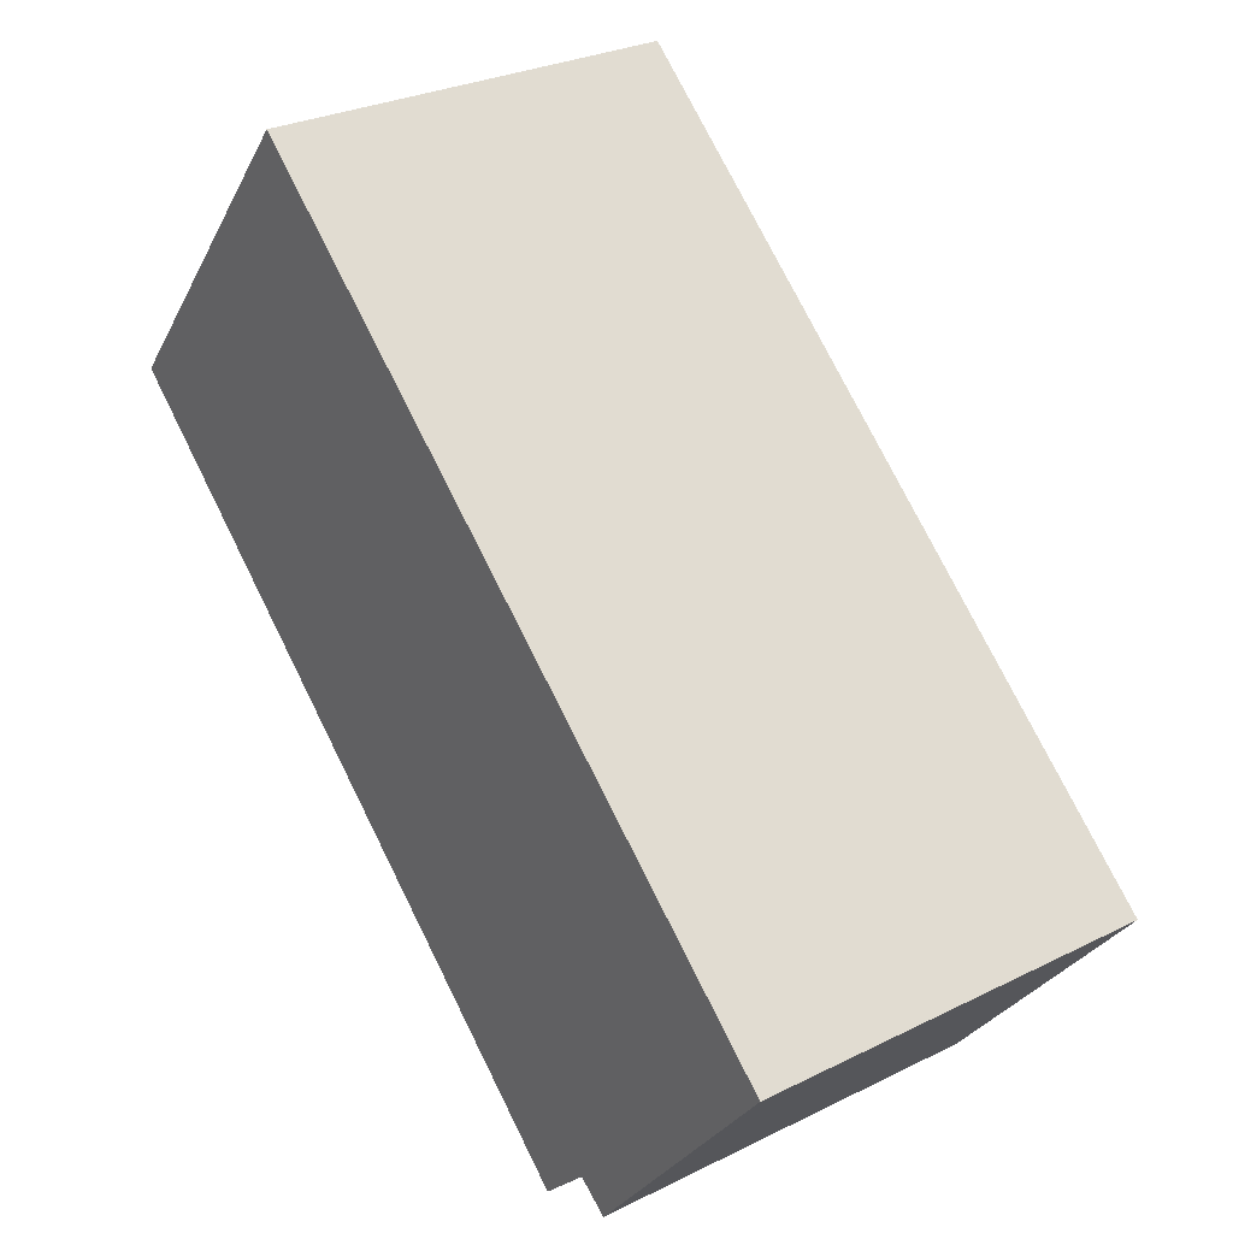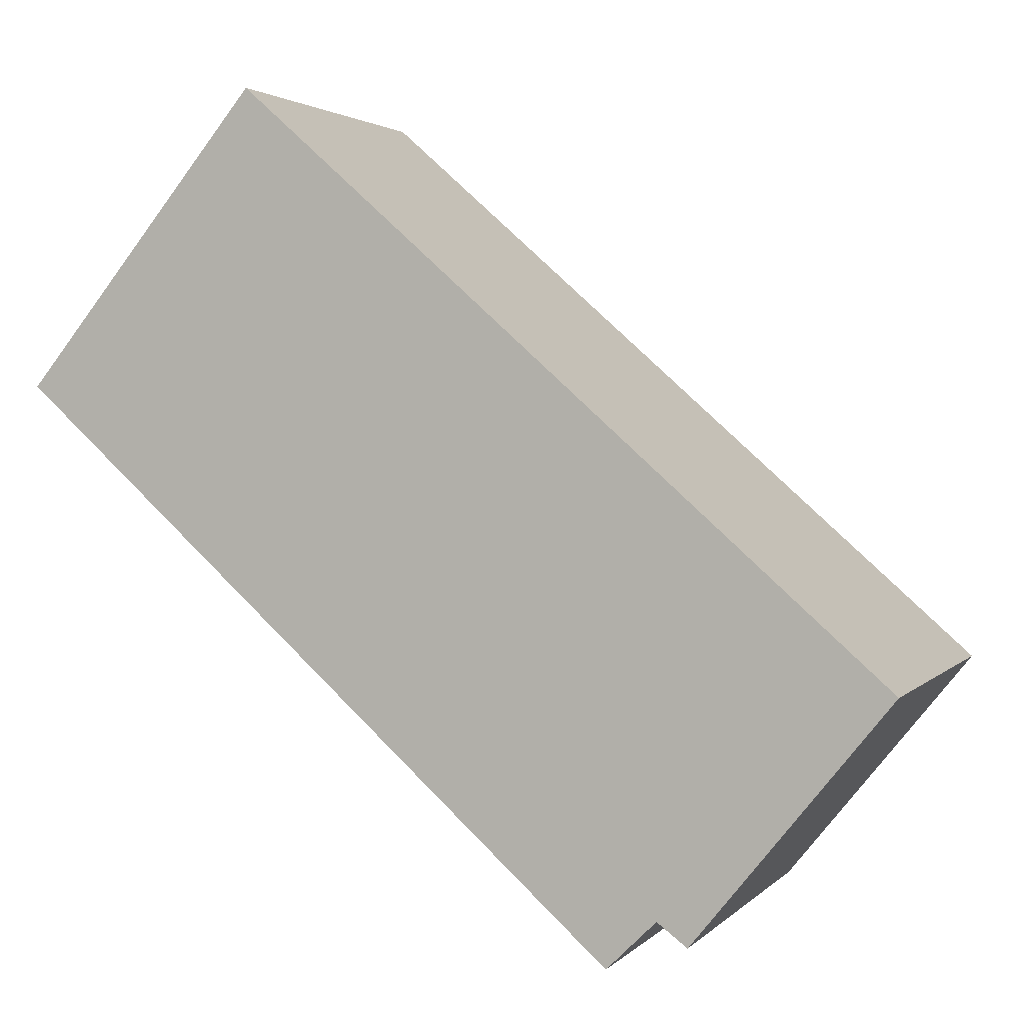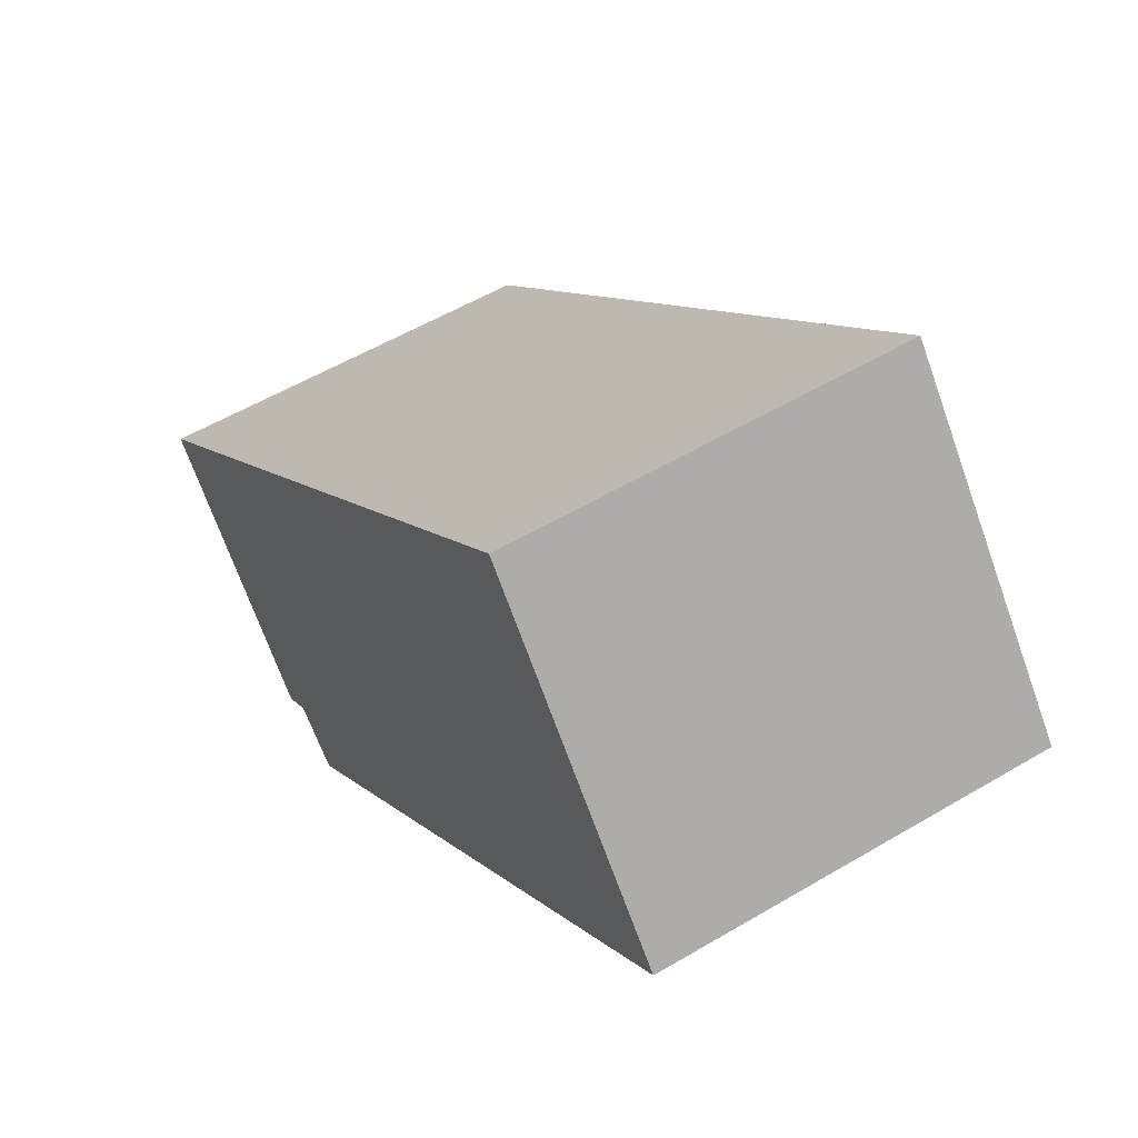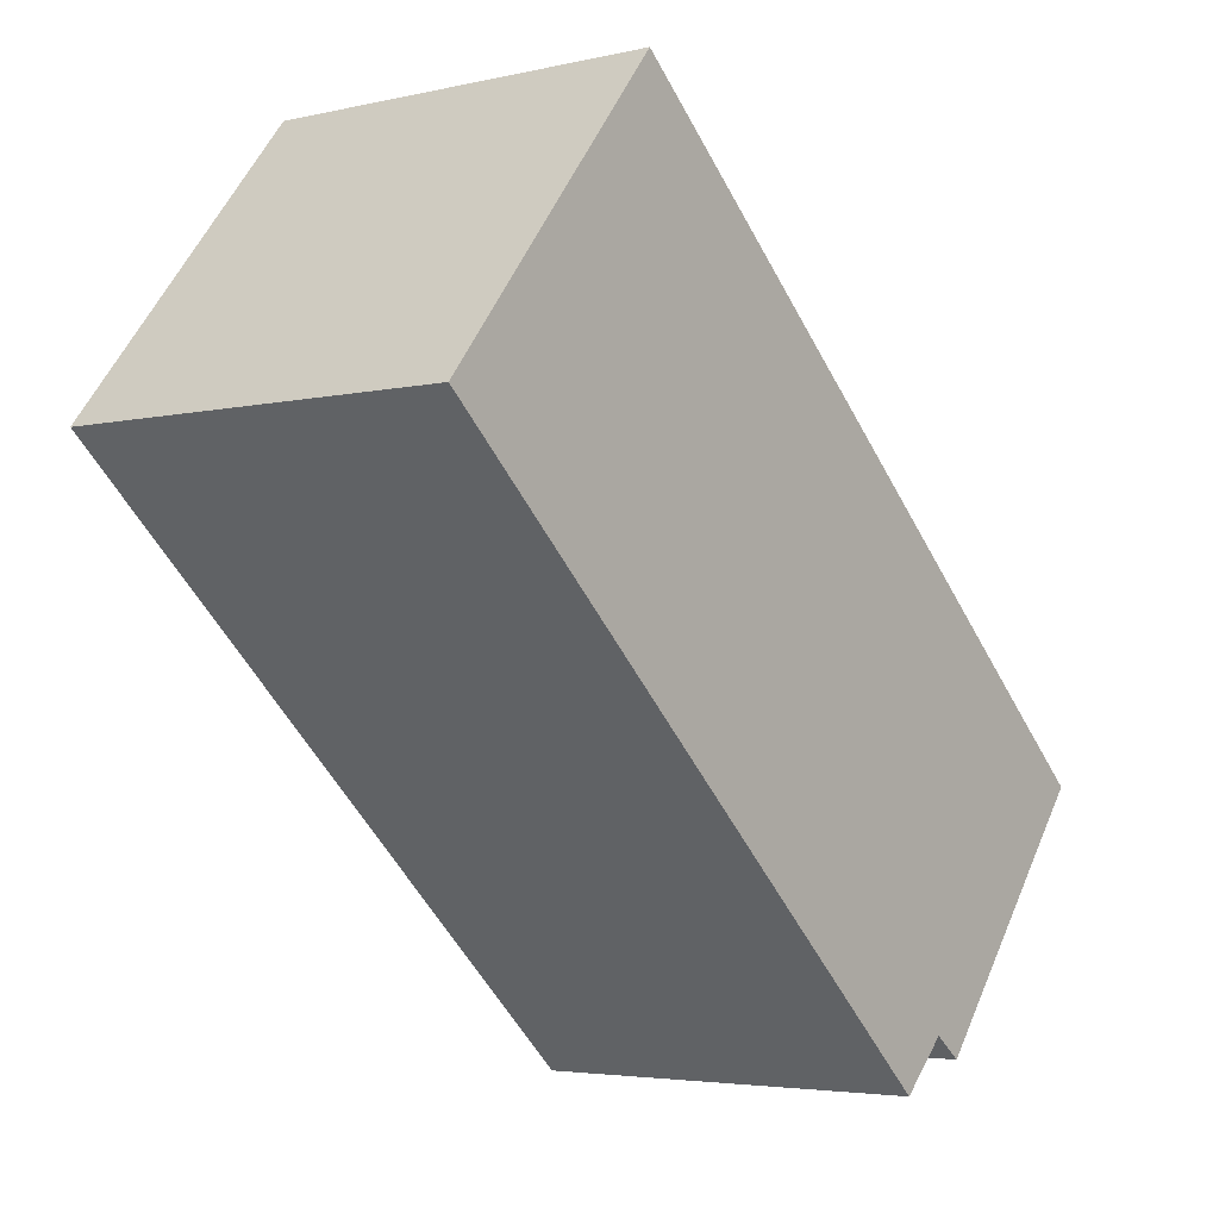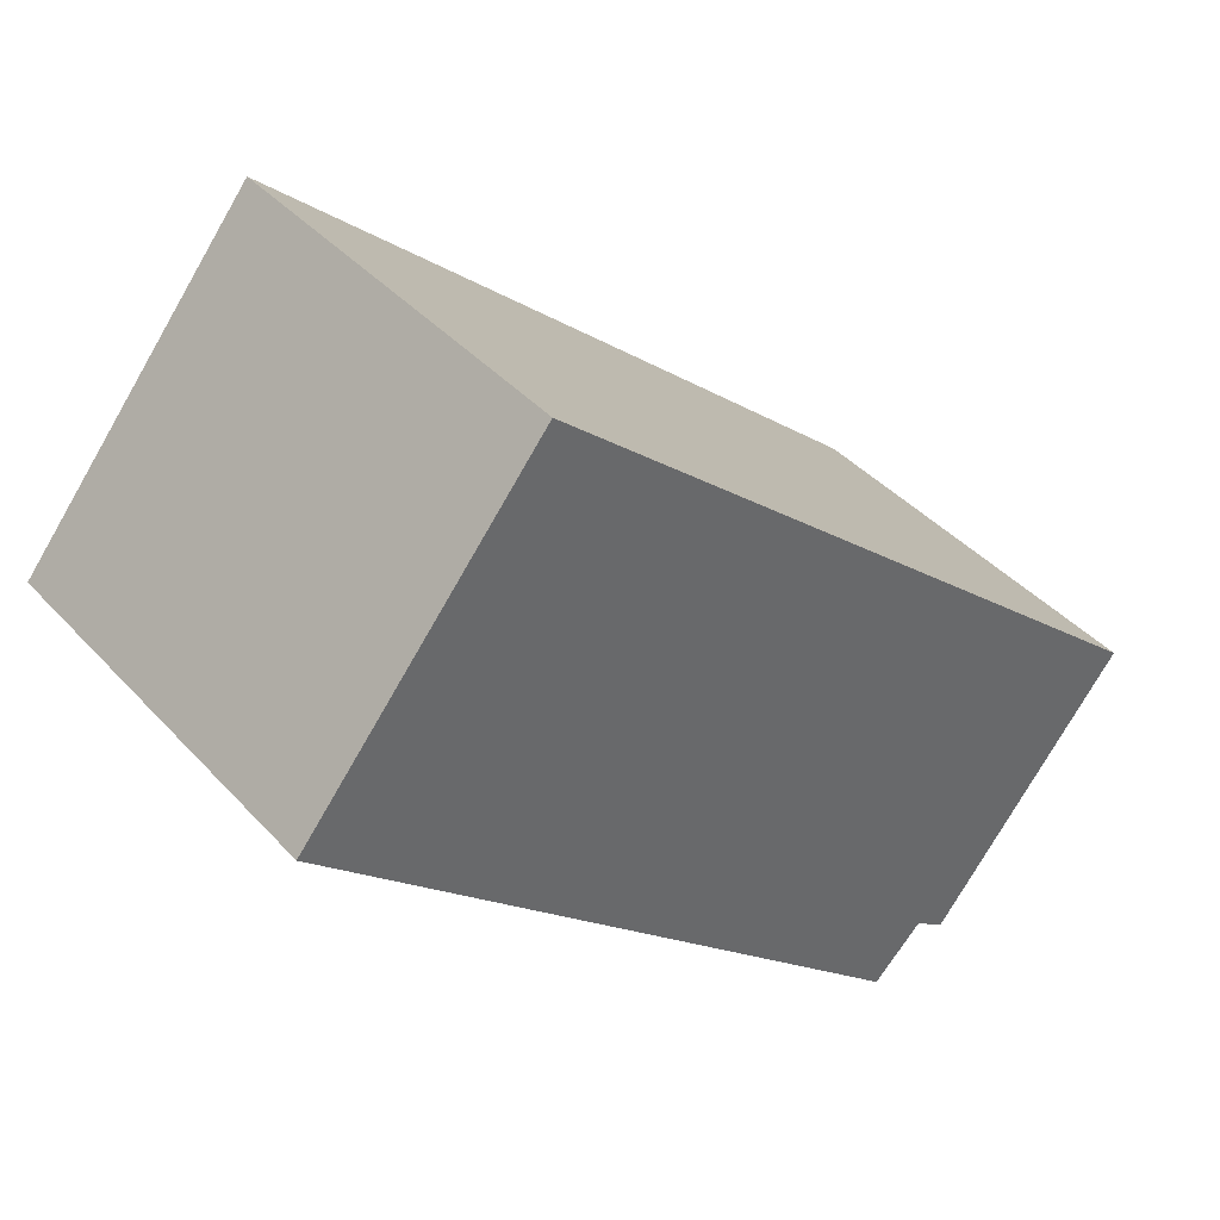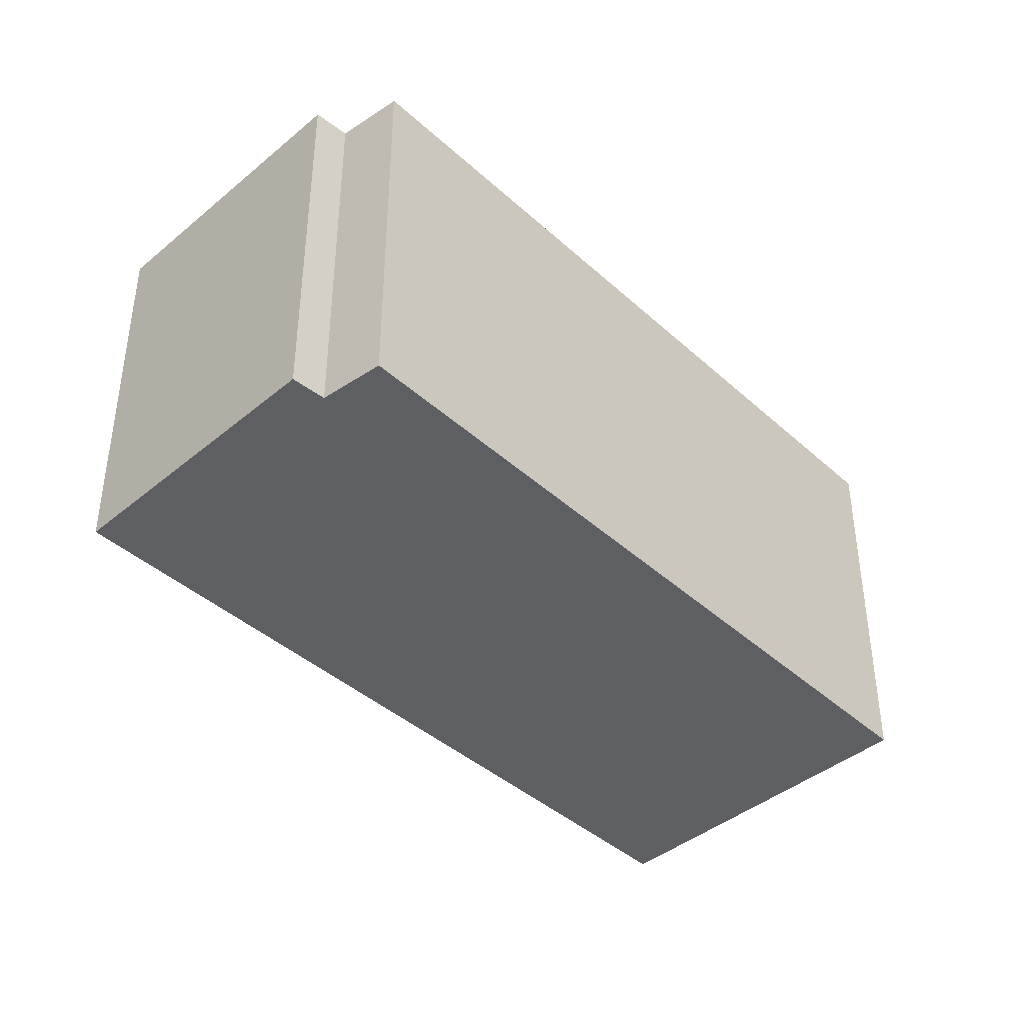
<metadata>
{"format":"obj","ext":"obj","renderer":"f3d","projection":"perspective","resolution":1024,"background":"white","views":[{"elev":28.4,"azim":53.2,"up":"+Z"},{"elev":2.4,"azim":20.2,"up":"+Z"},{"elev":55.2,"azim":-122.0,"up":"+Z"},{"elev":-3.9,"azim":-52.3,"up":"+Z"},{"elev":40.8,"azim":-37.9,"up":"+Z"},{"elev":-41.2,"azim":174.4,"up":"+Y"}]}
</metadata>
<code>
v  0 2.457 1.504e-16
v  4.088 2.457 -3.109
v  3.78 2.457 -3.412
v  5.49 2.457 -1.75
v  1.474 2.457 1.808
v  4.275 2.457 -3.25
v  3.78 2.089e-16 -3.412
v  0 0 0
v  4.275 1.99e-16 -3.25
v  4.088 1.904e-16 -3.109
v  1.474 -1.107e-16 1.808
v  5.49 1.072e-16 -1.75
g defaultobject
f 1 2 3
f 2 1 4
f 4 1 5
f 4 6 2
f 7 1 3
f 1 7 8
f 9 2 6
f 2 9 10
f 8 5 1
f 5 8 11
f 11 4 5
f 4 11 12
f 12 6 4
f 6 12 9
f 10 3 2
f 3 10 7
f 7 11 8
f 11 7 10
f 11 10 12
f 12 10 9

</code>
